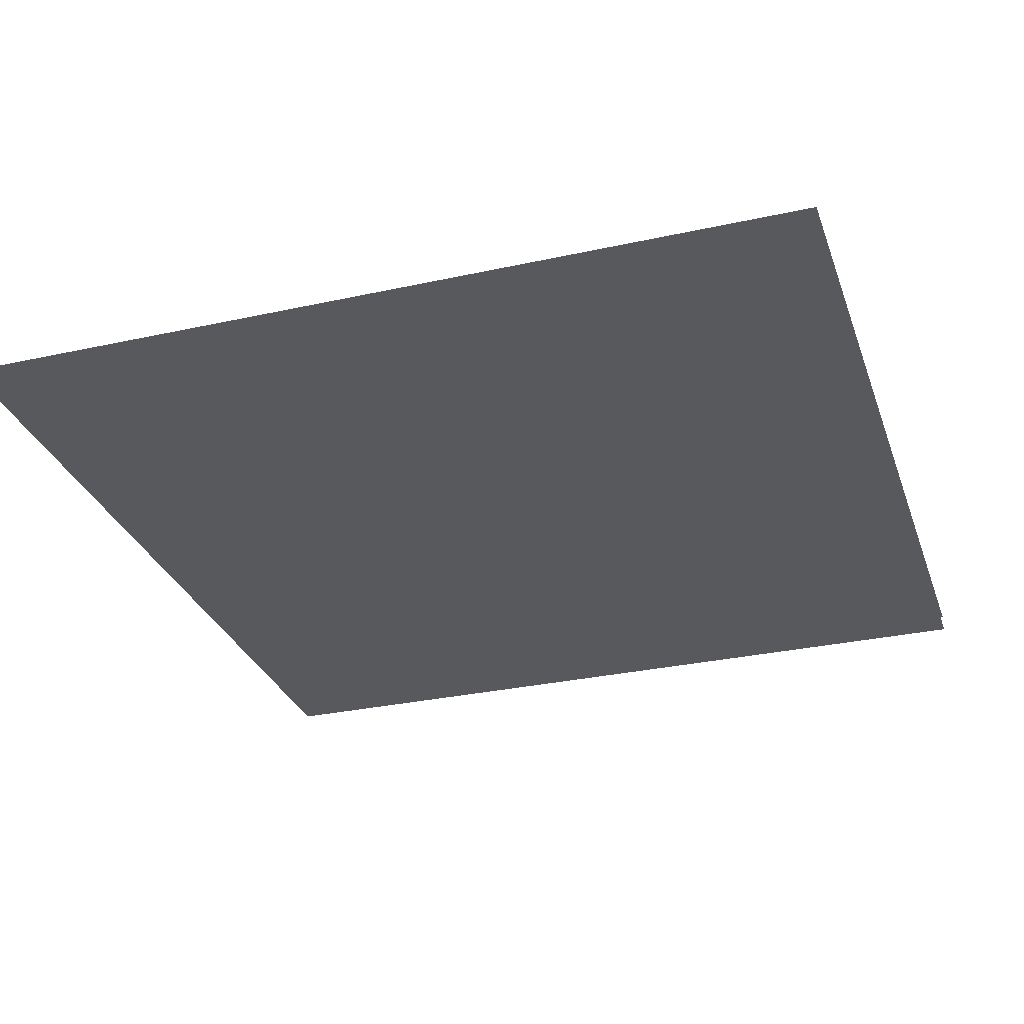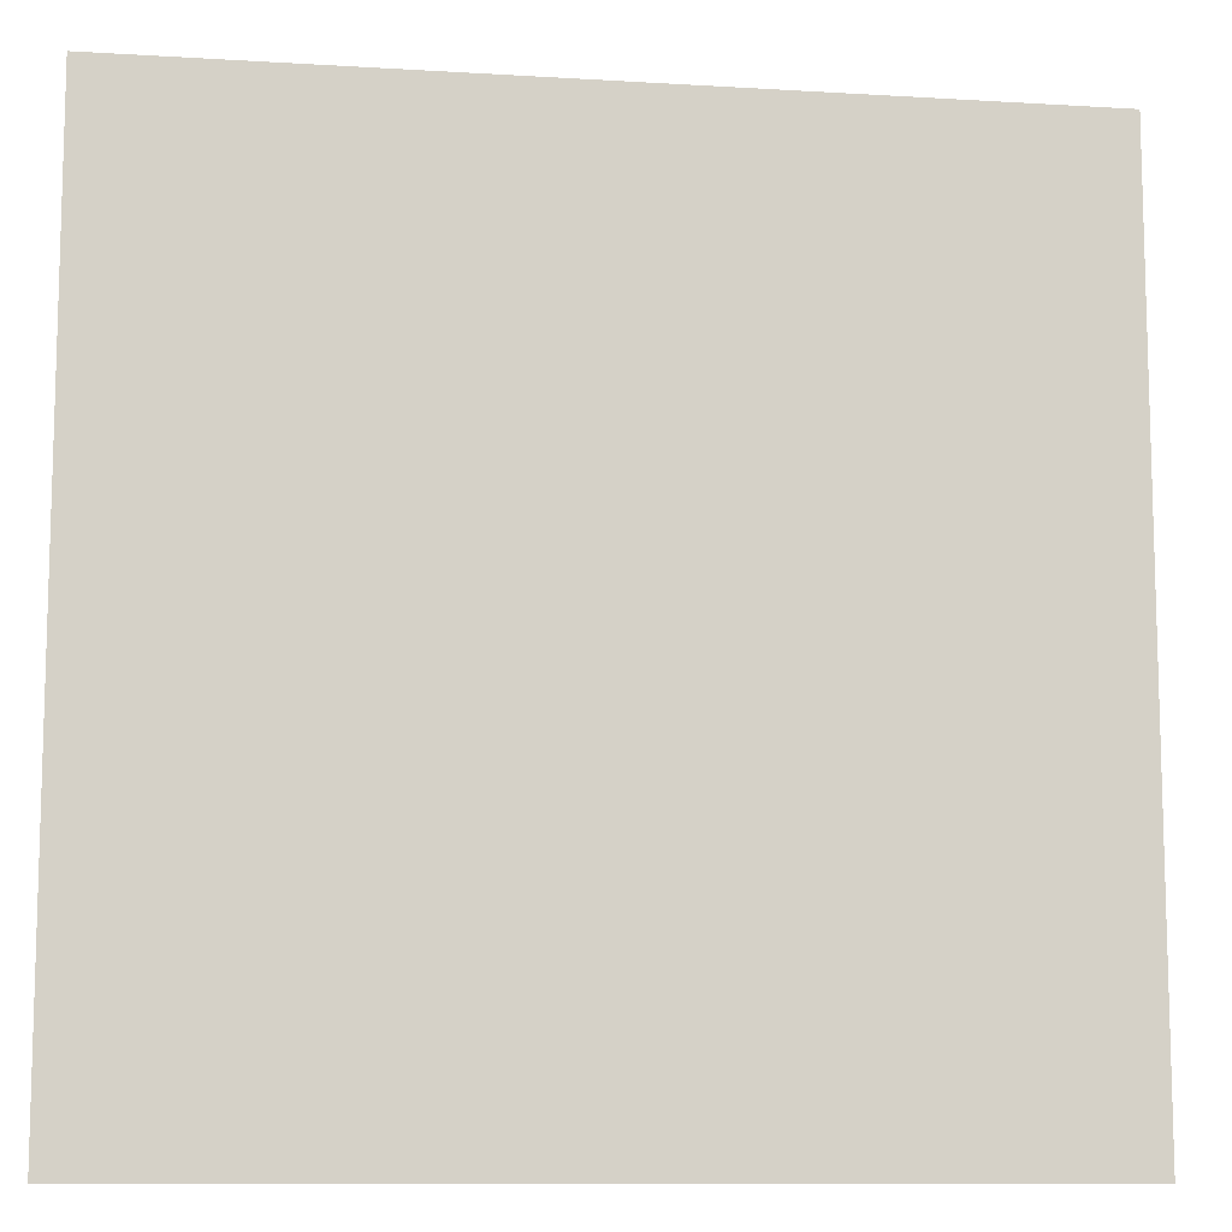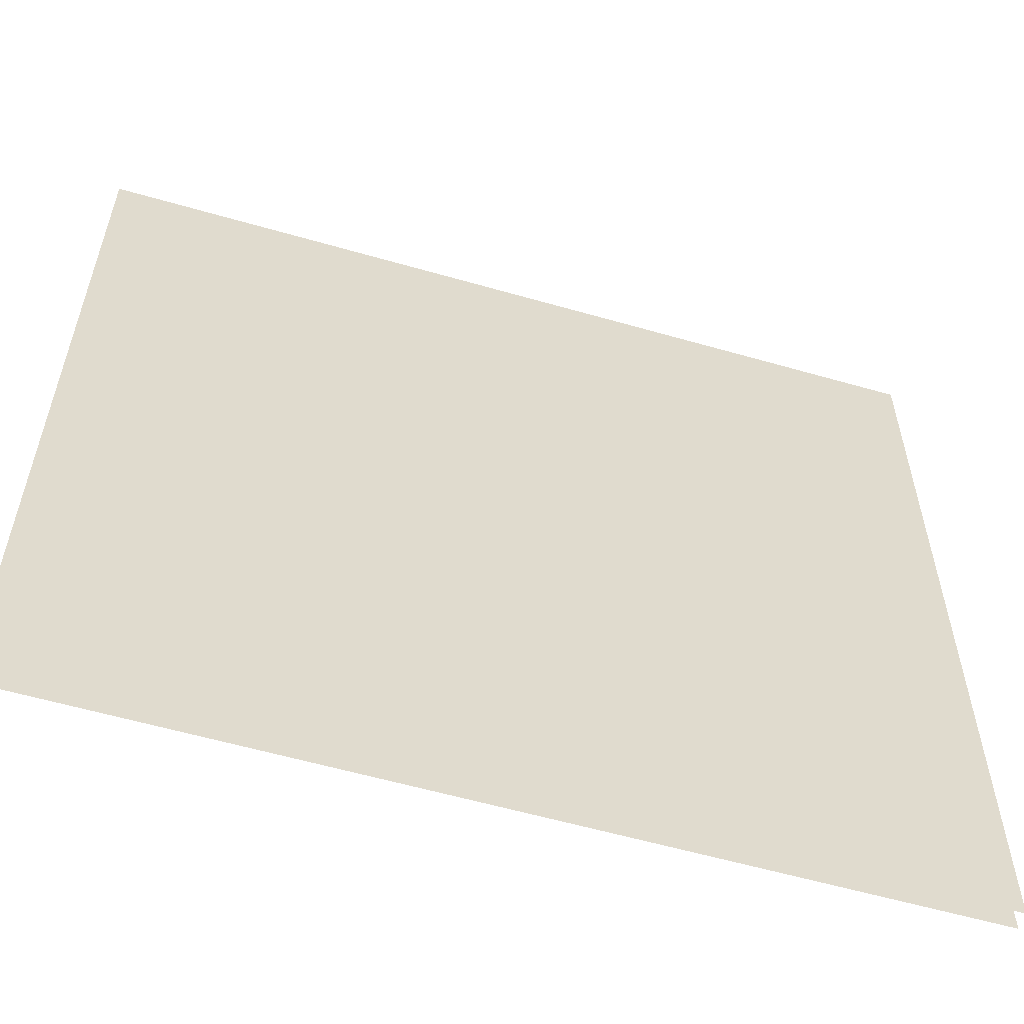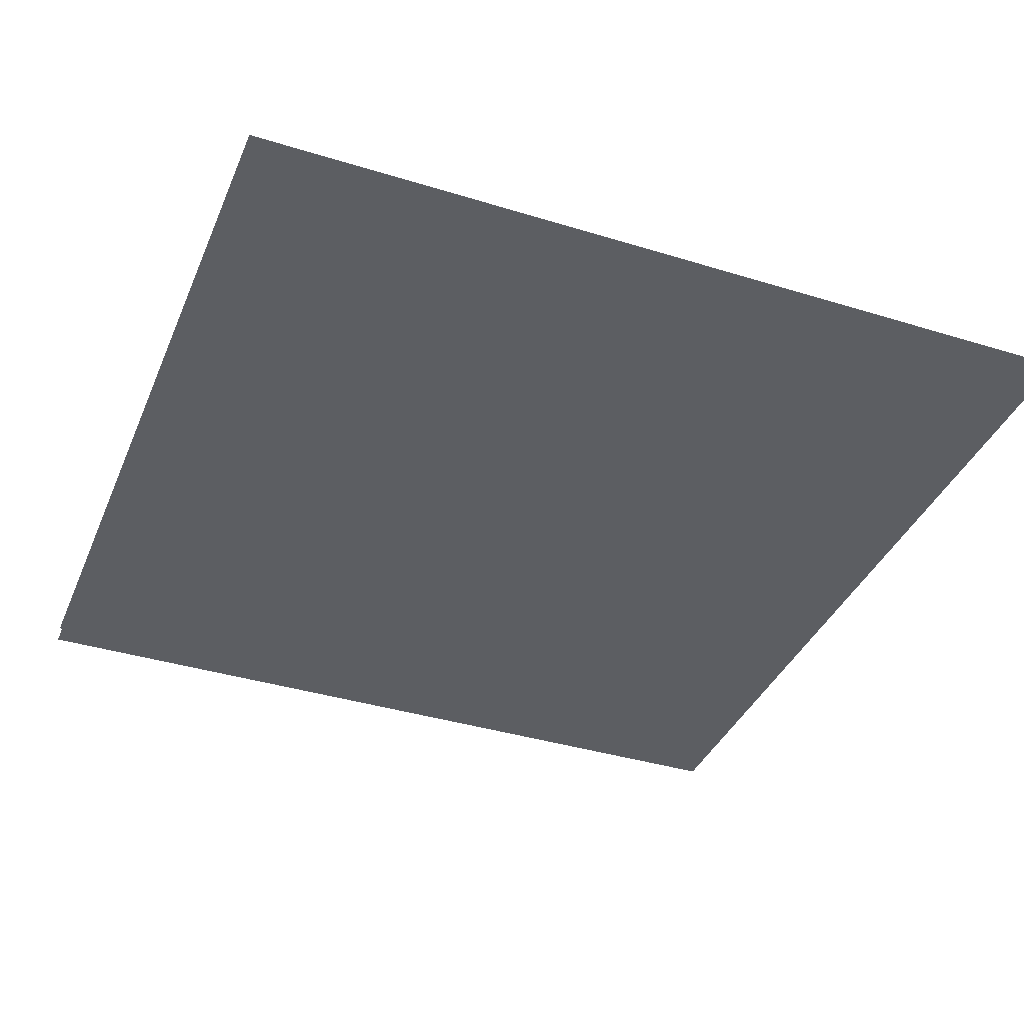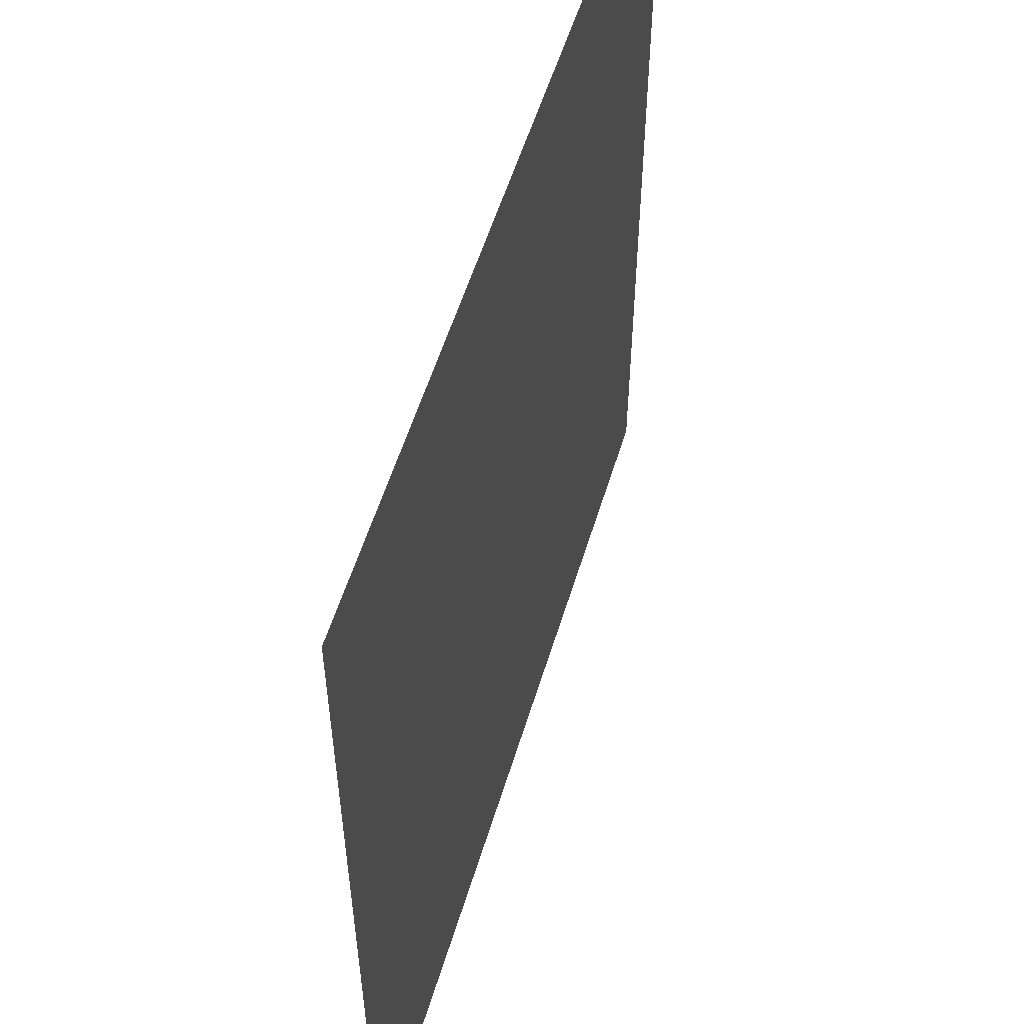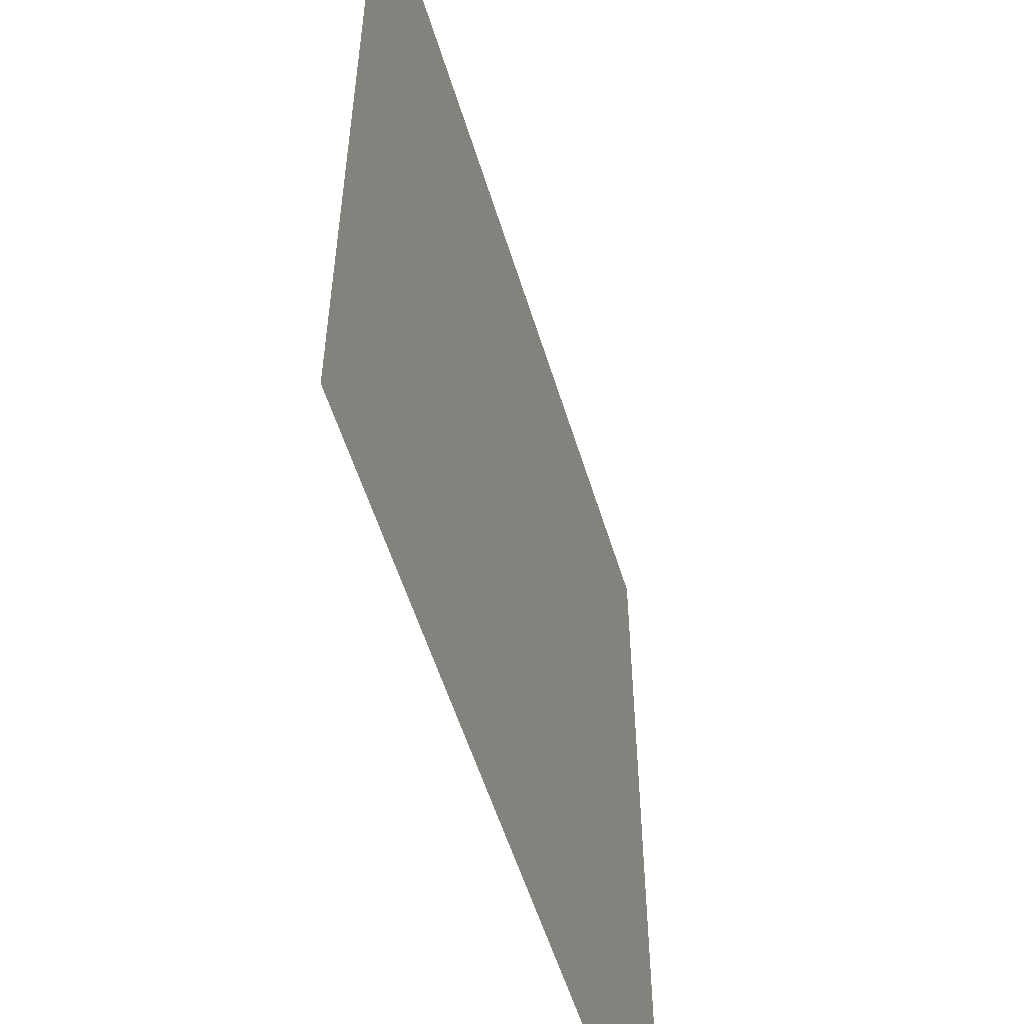
<metadata>
{"format":"obj","ext":"obj","renderer":"f3d","projection":"perspective","resolution":1024,"background":"white","views":[{"elev":-30.1,"azim":107.8,"up":"+Y"},{"elev":-10.5,"azim":171.3,"up":"+Z"},{"elev":-58.3,"azim":163.4,"up":"+Z"},{"elev":-38.0,"azim":158.6,"up":"+Y"},{"elev":55.5,"azim":106.8,"up":"+Z"},{"elev":-55.1,"azim":-73.1,"up":"+Z"}]}
</metadata>
<code>
o LargePlatform
v -11.4 0.2205 11.4
v 11.4 0.2205 11.4
v -11.4 0.2205 -11.4
v 11.4 0.2205 -11.4
v -11.4 -0.2205 11.4
v 11.4 -0.2205 11.4
v -11.4 -0.2205 -11.4
v 11.4 -0.2205 -11.4
f 2 4 3
f 7 8 6
f 1 2 3
f 5 7 6

</code>
